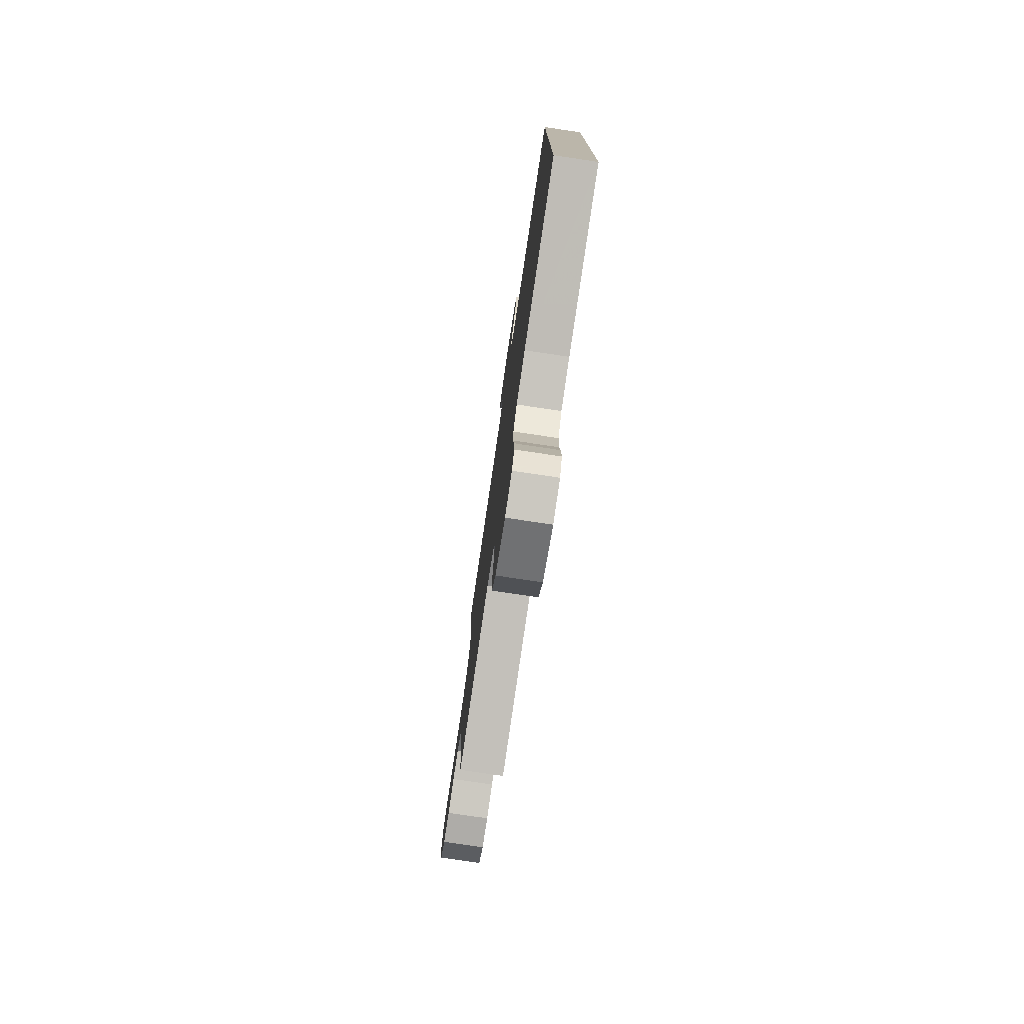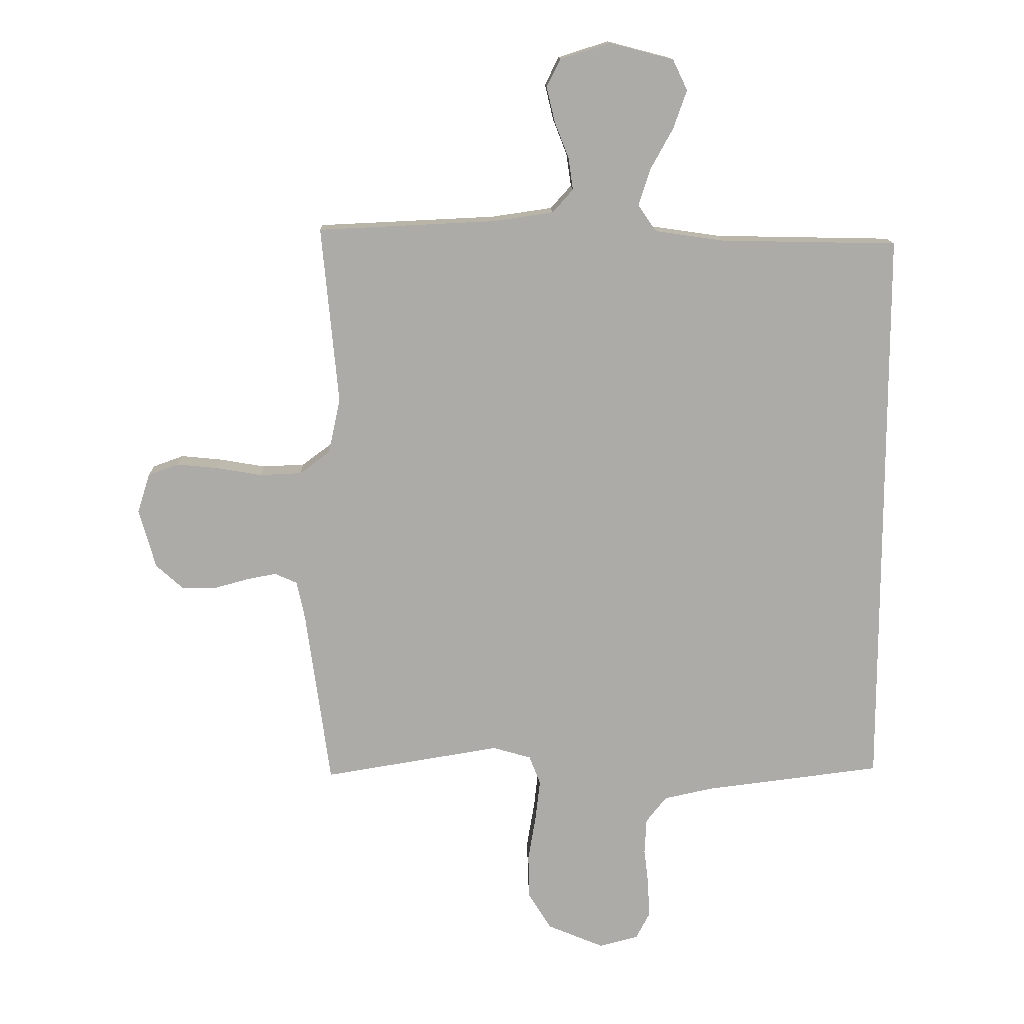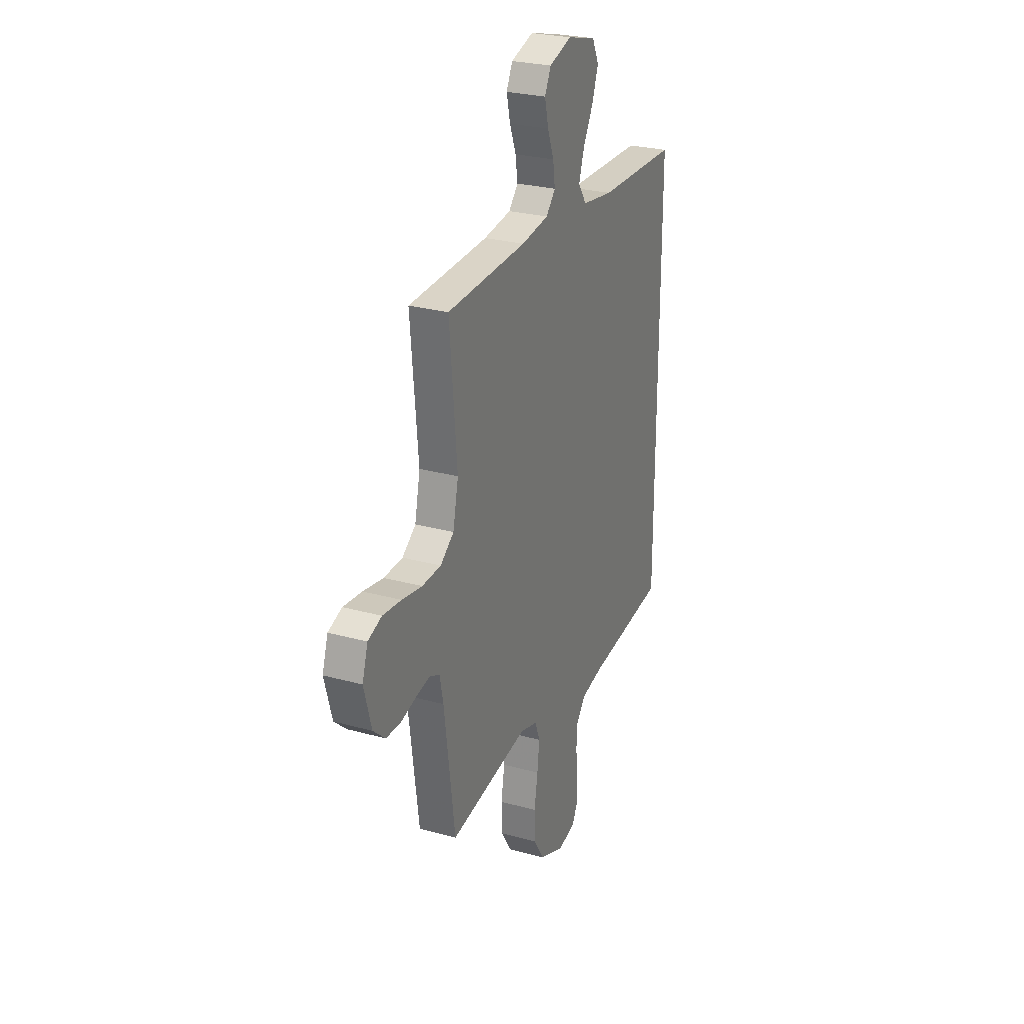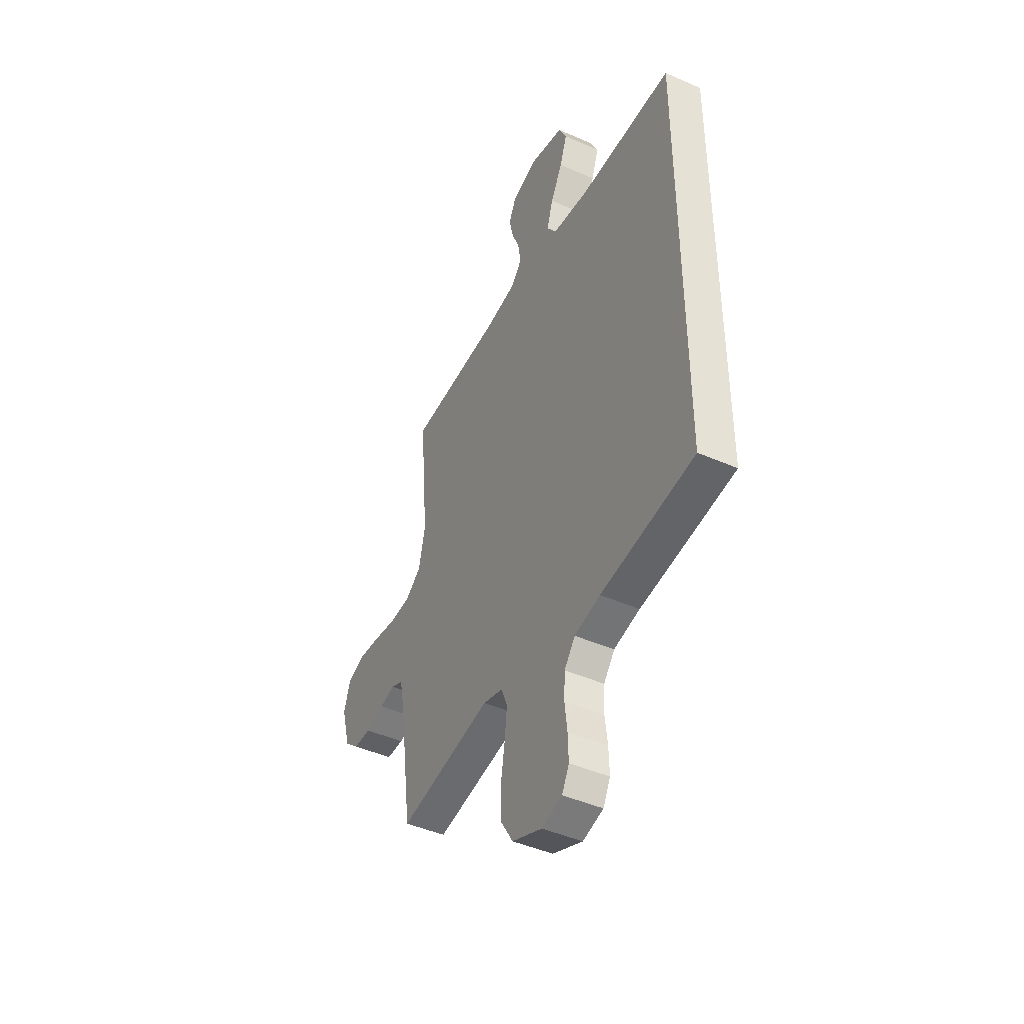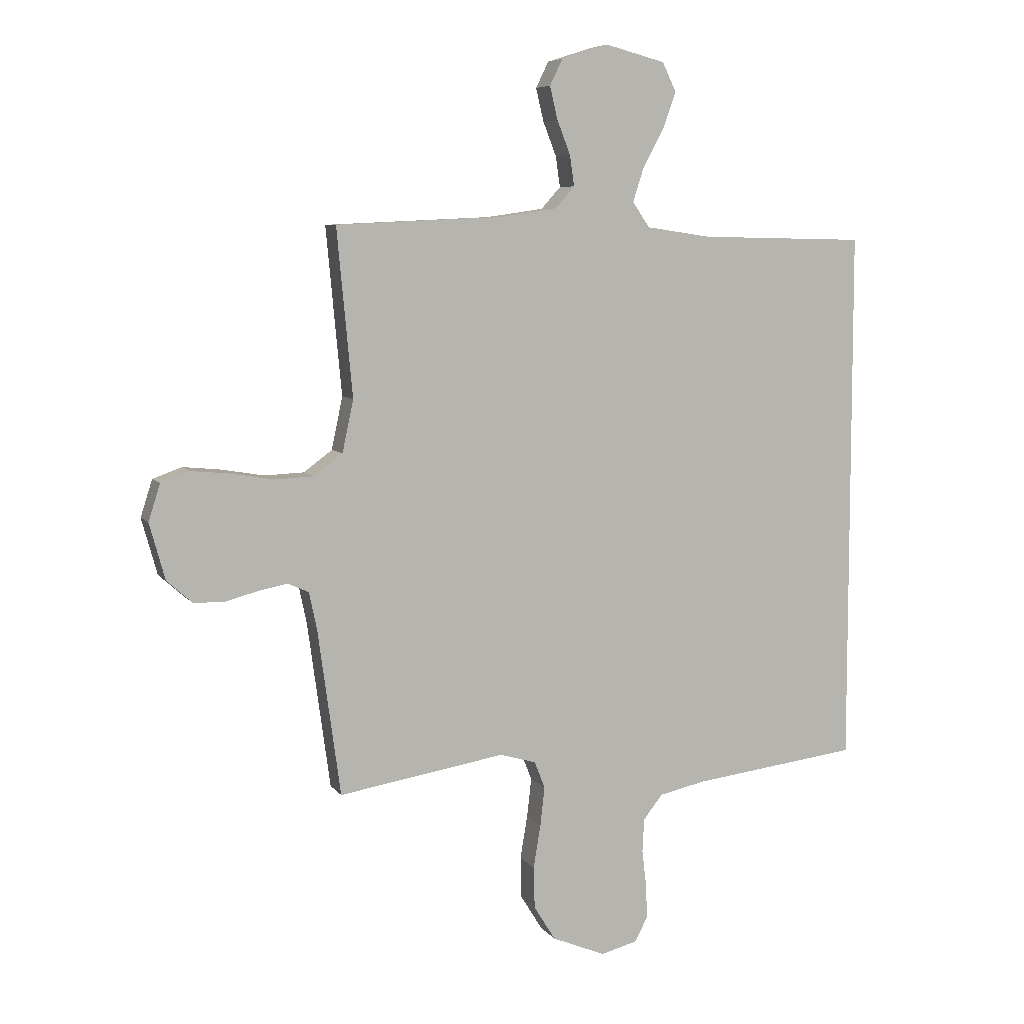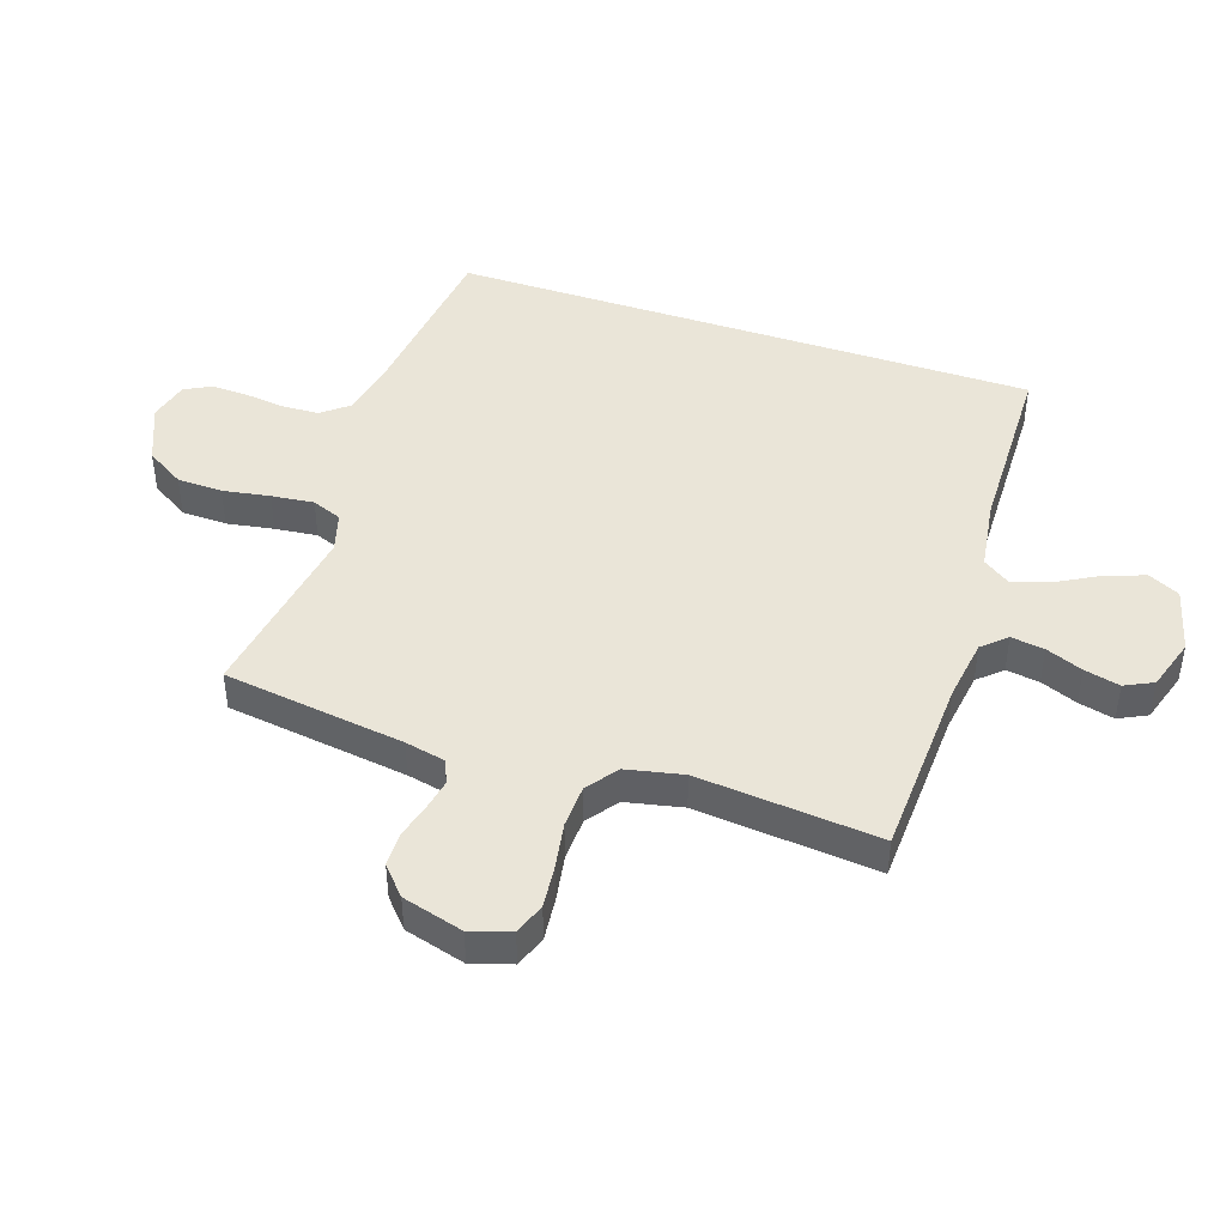
<metadata>
{"format":"obj","ext":"obj","renderer":"f3d","projection":"perspective","resolution":1024,"background":"white","views":[{"elev":-77.9,"azim":81.5,"up":"+Z"},{"elev":13.7,"azim":-1.5,"up":"+Z"},{"elev":26.7,"azim":-66.6,"up":"+Z"},{"elev":-44.8,"azim":63.0,"up":"+Z"},{"elev":7.0,"azim":-19.9,"up":"+Z"},{"elev":44.8,"azim":-71.5,"up":"+Y"}]}
</metadata>
<code>
v -0.5 0.07 0.5
v -0.2 0.07 0.514
v -0.097 0.07 0.529
v -0.062 0.07 0.568
v -0.07 0.07 0.623
v -0.094 0.07 0.684
v -0.108 0.07 0.743
v -0.085 0.07 0.79
v 0 0.07 0.817
v 0.108 0.07 0.789
v 0.133 0.07 0.737
v 0.11 0.07 0.672
v 0.072 0.07 0.603
v 0.052 0.07 0.541
v 0.083 0.07 0.496
v 0.2 0.07 0.479
v 0.5 0.07 0.473
v 0.5 0.07 -0.497
v 0.2 0.07 -0.534
v 0.117 0.07 -0.552
v 0.082 0.07 -0.596
v 0.079 0.07 -0.657
v 0.087 0.07 -0.723
v 0.089 0.07 -0.784
v 0.066 0.07 -0.828
v 0 0.07 -0.845
v -0.096 0.07 -0.805
v -0.135 0.07 -0.742
v -0.137 0.07 -0.667
v -0.124 0.07 -0.589
v -0.116 0.07 -0.519
v -0.135 0.07 -0.47
v -0.2 0.07 -0.451
v -0.5 0.07 -0.5
v -0.541 0.07 -0.2
v -0.555 0.07 -0.134
v -0.593 0.07 -0.117
v -0.644 0.07 -0.127
v -0.703 0.07 -0.143
v -0.759 0.07 -0.142
v -0.805 0.07 -0.101
v -0.833 0.07 0
v -0.812 0.07 0.066
v -0.76 0.07 0.085
v -0.69 0.07 0.078
v -0.614 0.07 0.065
v -0.543 0.07 0.068
v -0.492 0.07 0.106
v -0.472 0.07 0.2
v -0.5 0 0.5
v -0.2 0 0.514
v -0.097 0 0.529
v -0.062 0 0.568
v -0.07 0 0.623
v -0.094 0 0.684
v -0.108 0 0.743
v -0.085 0 0.79
v 0 0 0.817
v 0.108 0 0.789
v 0.133 0 0.737
v 0.11 0 0.672
v 0.072 0 0.603
v 0.052 0 0.541
v 0.083 0 0.496
v 0.2 0 0.479
v 0.5 0 0.473
v 0.5 0 -0.497
v 0.2 0 -0.534
v 0.117 0 -0.552
v 0.082 0 -0.596
v 0.079 0 -0.657
v 0.087 0 -0.723
v 0.089 0 -0.784
v 0.066 0 -0.828
v 0 0 -0.845
v -0.096 0 -0.805
v -0.135 0 -0.742
v -0.137 0 -0.667
v -0.124 0 -0.589
v -0.116 0 -0.519
v -0.135 0 -0.47
v -0.2 0 -0.451
v -0.5 0 -0.5
v -0.541 0 -0.2
v -0.555 0 -0.134
v -0.593 0 -0.117
v -0.644 0 -0.127
v -0.703 0 -0.143
v -0.759 0 -0.142
v -0.805 0 -0.101
v -0.833 0 0
v -0.812 0 0.066
v -0.76 0 0.085
v -0.69 0 0.078
v -0.614 0 0.065
v -0.543 0 0.068
v -0.492 0 0.106
v -0.472 0 0.2
f 43 44 45 46
f 41 42 43 46
f 41 46 47
f 38 39 40 41
f 37 38 41 47
f 36 37 47 48
f 33 34 35
f 32 33 35 36
f 27 28 29 30
f 27 30 31
f 26 27 31
f 25 26 31
f 22 23 24 25
f 21 22 25 31
f 20 21 31 32
f 16 17 18 19
f 15 16 19 20
f 14 15 20 32
f 10 11 12 13
f 10 13 14
f 9 10 14
f 5 6 7 8
f 4 5 8 9
f 49 1 2
f 48 49 2 3
f 32 36 48 3
f 4 9 14 32
f 3 4 32
f 95 94 93 92
f 95 92 91 90
f 96 95 90
f 90 89 88 87
f 96 90 87 86
f 97 96 86 85
f 84 83 82
f 85 84 82 81
f 79 78 77 76
f 80 79 76
f 80 76 75
f 80 75 74
f 74 73 72 71
f 80 74 71 70
f 81 80 70 69
f 68 67 66 65
f 69 68 65 64
f 81 69 64 63
f 62 61 60 59
f 63 62 59
f 63 59 58
f 57 56 55 54
f 58 57 54 53
f 51 50 98
f 52 51 98 97
f 52 97 85 81
f 81 63 58 53
f 81 53 52
f 1 50 51 2
f 2 51 52 3
f 3 52 53 4
f 4 53 54 5
f 5 54 55 6
f 6 55 56 7
f 7 56 57 8
f 8 57 58 9
f 9 58 59 10
f 10 59 60 11
f 11 60 61 12
f 12 61 62 13
f 13 62 63 14
f 14 63 64 15
f 15 64 65 16
f 16 65 66 17
f 17 66 67 18
f 18 67 68 19
f 19 68 69 20
f 20 69 70 21
f 21 70 71 22
f 22 71 72 23
f 23 72 73 24
f 24 73 74 25
f 25 74 75 26
f 26 75 76 27
f 27 76 77 28
f 28 77 78 29
f 29 78 79 30
f 30 79 80 31
f 31 80 81 32
f 32 81 82 33
f 33 82 83 34
f 34 83 84 35
f 35 84 85 36
f 36 85 86 37
f 37 86 87 38
f 38 87 88 39
f 39 88 89 40
f 40 89 90 41
f 41 90 91 42
f 42 91 92 43
f 43 92 93 44
f 44 93 94 45
f 45 94 95 46
f 46 95 96 47
f 47 96 97 48
f 48 97 98 49
f 49 98 50 1

</code>
